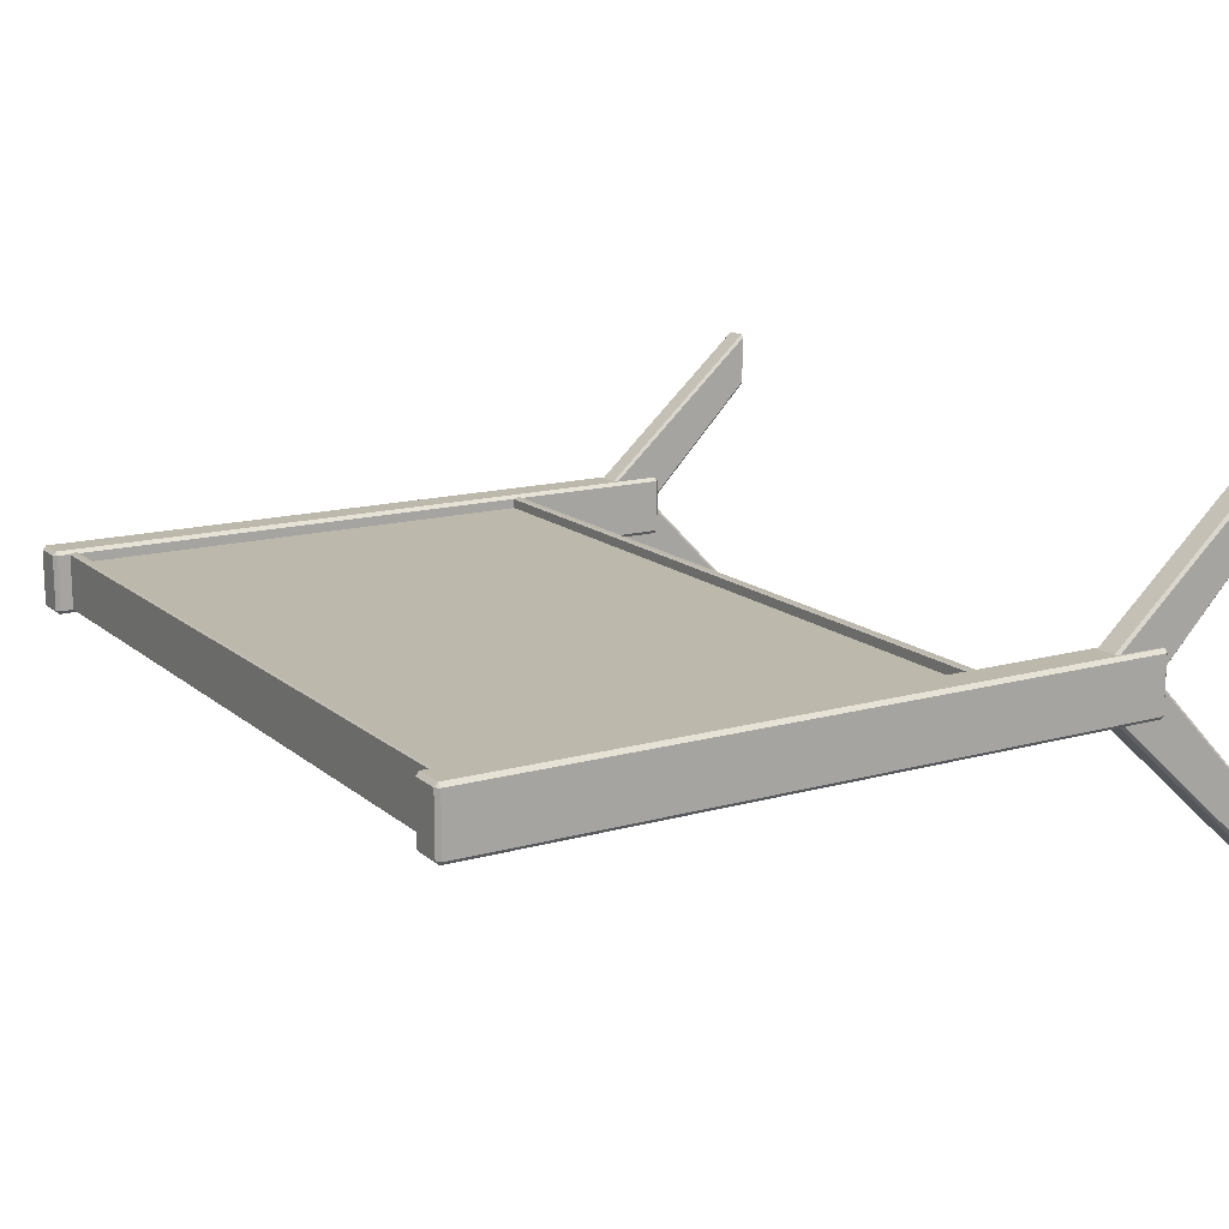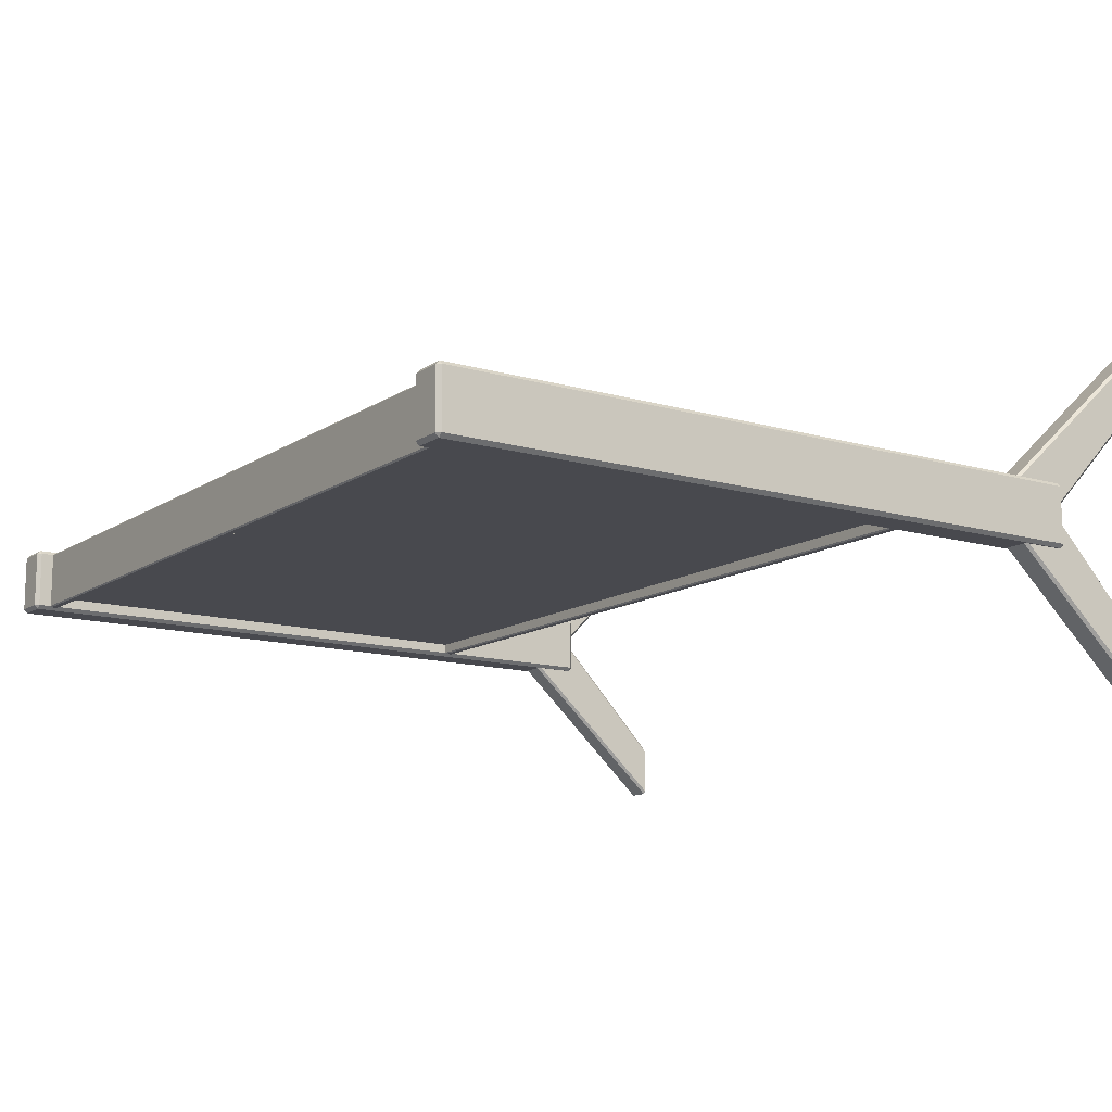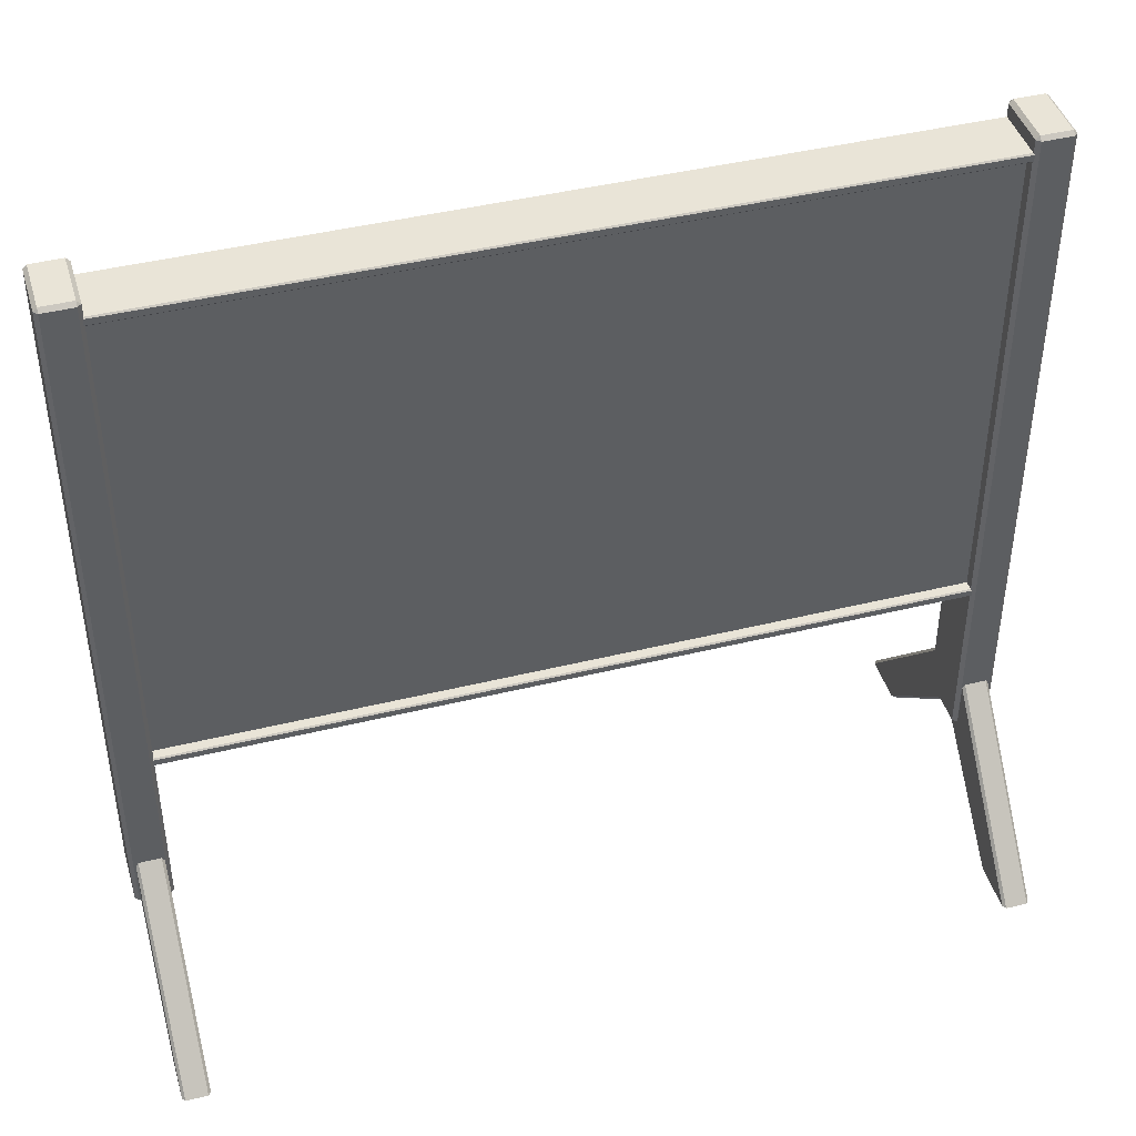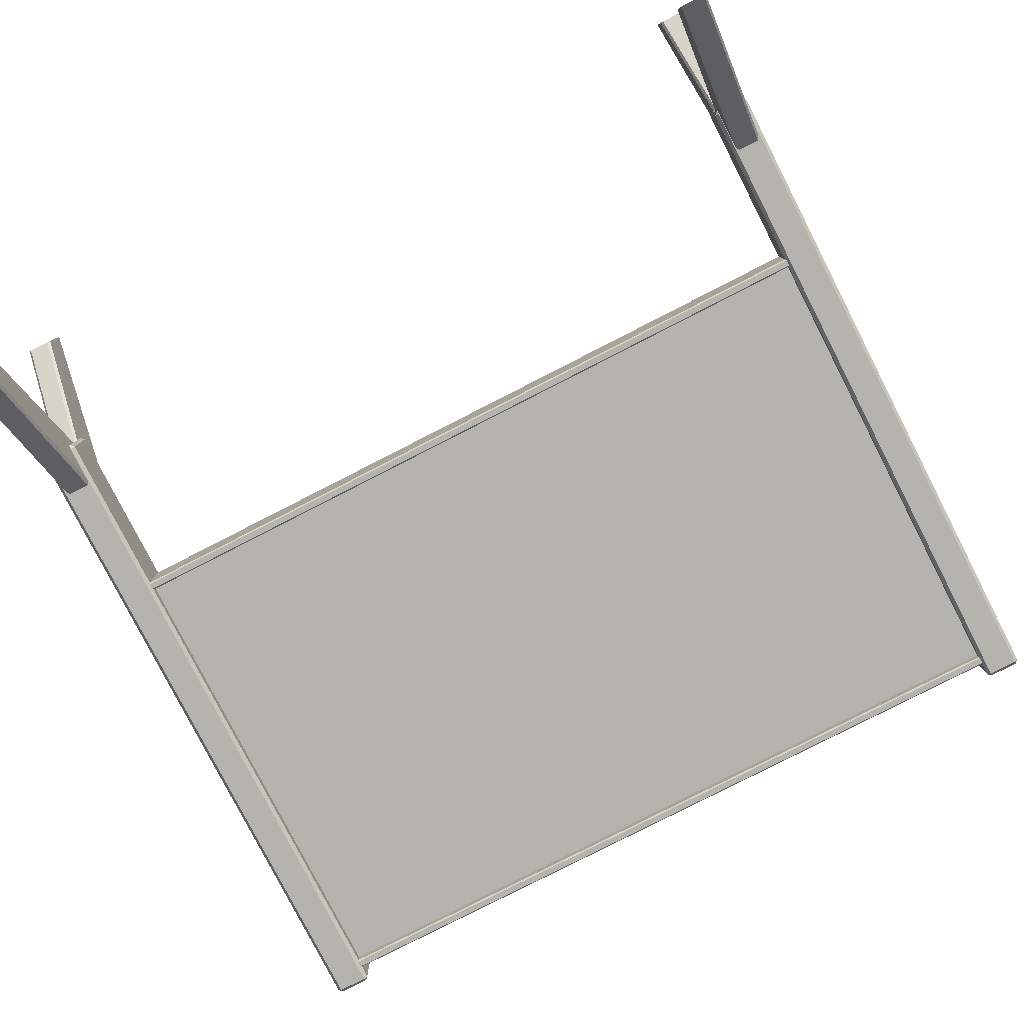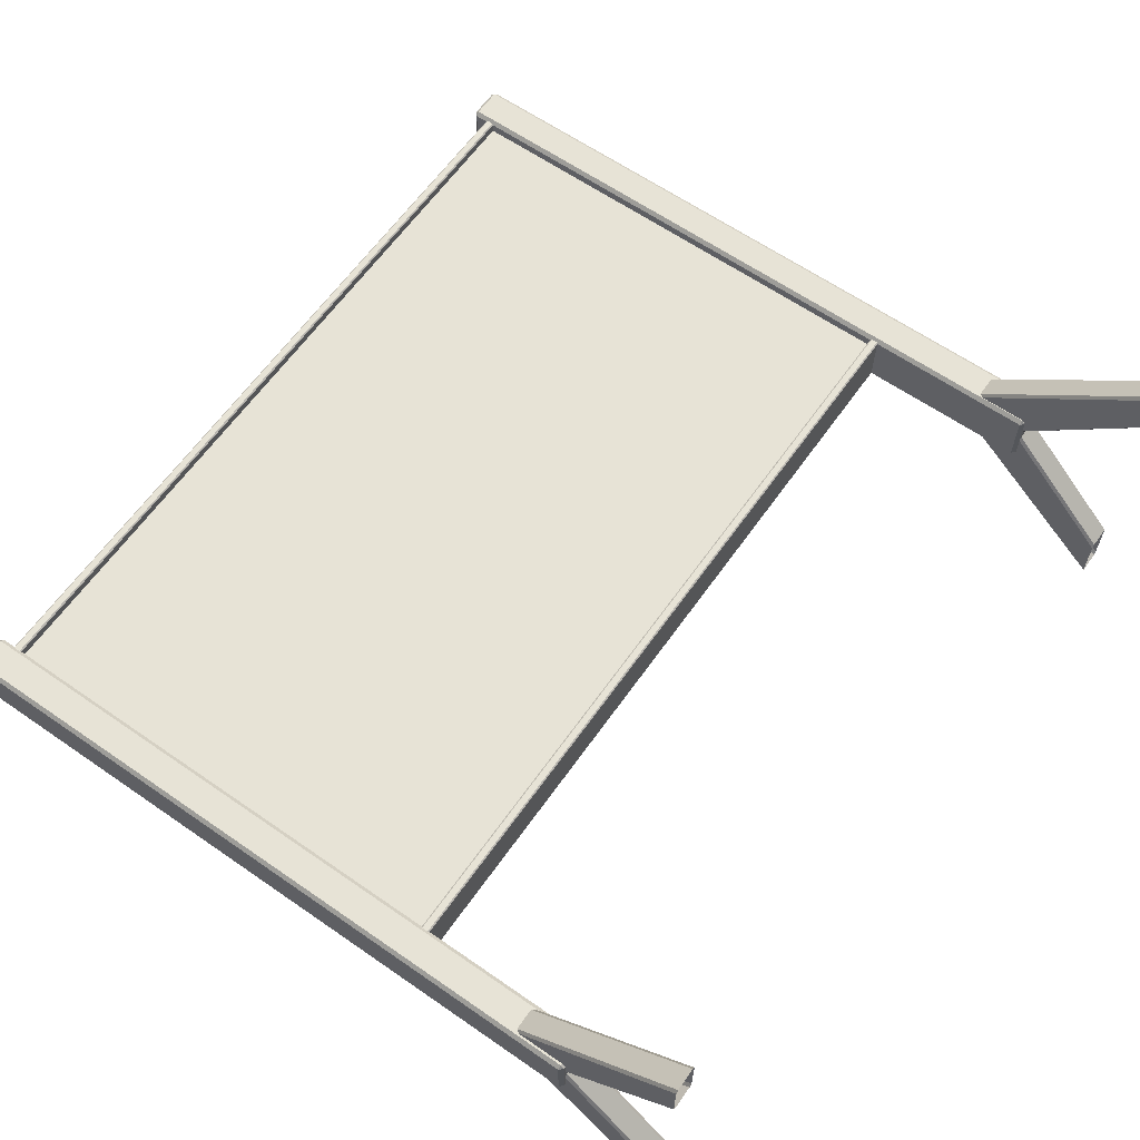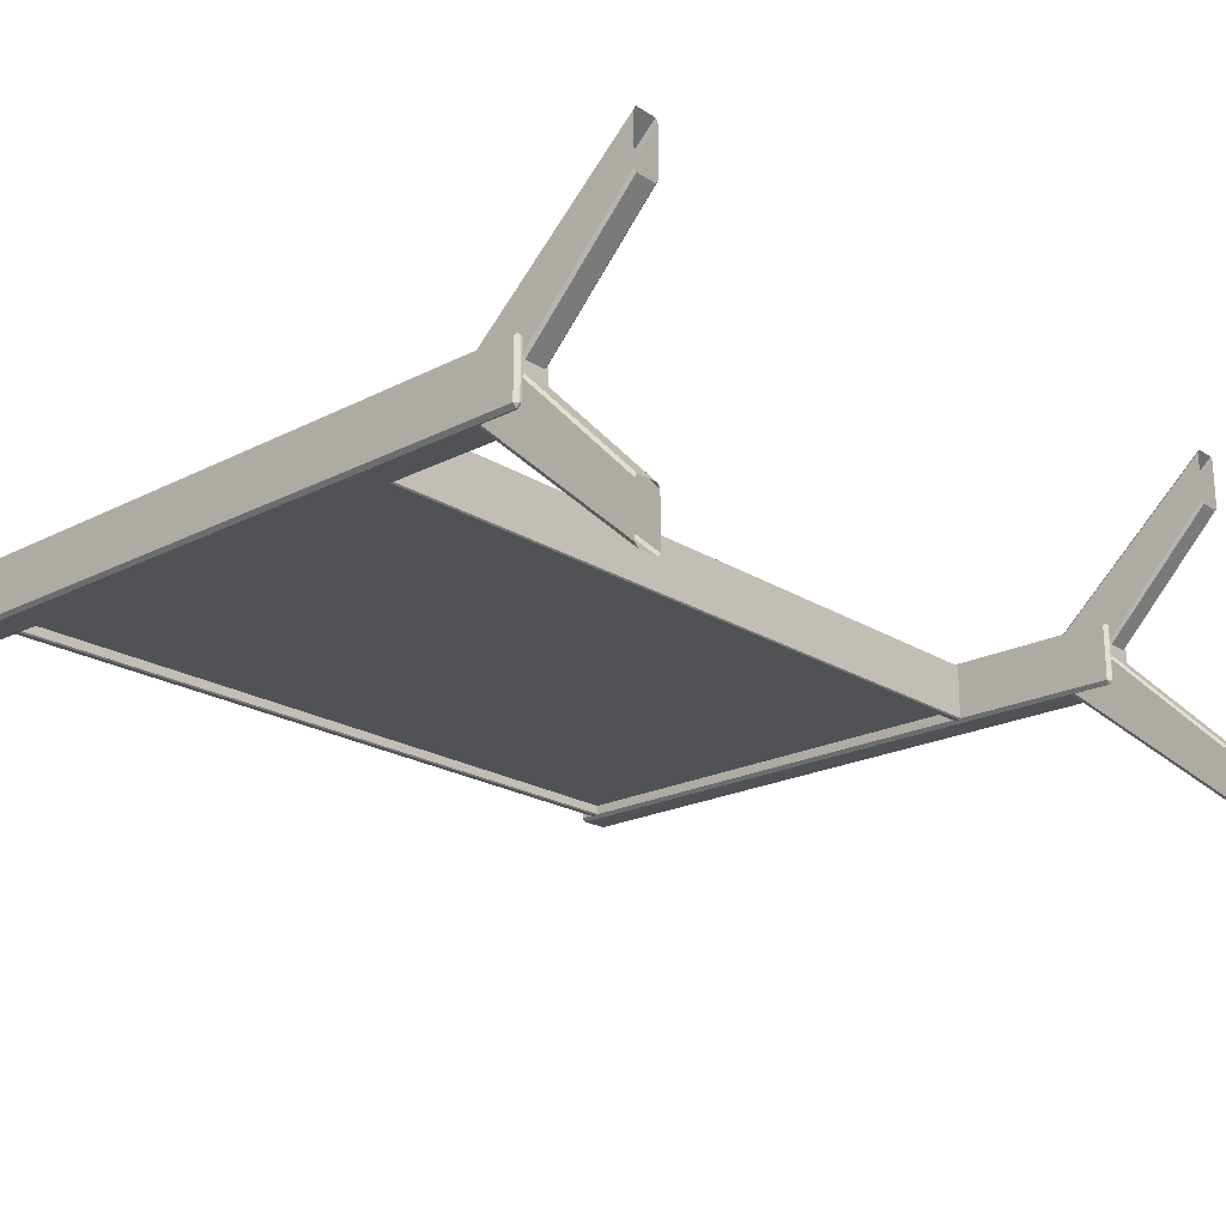
<metadata>
{"format":"obj","ext":"obj","renderer":"f3d","projection":"perspective","resolution":1024,"background":"white","views":[{"elev":14.9,"azim":-120.9,"up":"+Z"},{"elev":-12.7,"azim":-124.3,"up":"+Z"},{"elev":43.3,"azim":-16.2,"up":"+Y"},{"elev":-80.0,"azim":27.1,"up":"+Z"},{"elev":62.6,"azim":-54.9,"up":"+Z"},{"elev":-21.3,"azim":-47.8,"up":"+Z"}]}
</metadata>
<code>
g default
v 210.7 72.69 4.351
v 401.1 72.69 4.351
v 210.7 189 4.351
v 401.1 189 4.351
v 210.7 189 -4.351
v 401.1 189 -4.351
v 210.7 72.69 -4.351
v 401.1 72.69 -4.351
v 210.7 191.2 4.351
v 401.1 191.2 4.351
v 401.1 191.2 -4.351
v 210.7 191.2 -4.351
v 210.7 70.56 -4.351
v 401.1 70.56 -4.351
v 401.1 70.56 4.351
v 210.7 70.56 4.351
v 210.7 189.4 6.927
v 210.7 189 6.608
v 401.1 189.4 6.927
v 401.1 189 6.608
v 401.1 190.8 6.927
v 401.1 191.2 6.608
v 210.7 190.8 6.927
v 210.7 191.2 6.608
v 210.7 189.4 -6.927
v 210.7 189 -6.608
v 401.1 189.4 -6.927
v 401.1 189 -6.608
v 210.7 190.8 -6.927
v 210.7 191.2 -6.608
v 401.1 190.8 -6.927
v 401.1 191.2 -6.608
v 210.7 72.37 -6.927
v 210.7 72.69 -6.608
v 401.1 72.37 -6.927
v 401.1 72.69 -6.608
v 401.1 70.88 -6.927
v 401.1 70.56 -6.608
v 210.7 70.88 -6.927
v 210.7 70.56 -6.608
v 210.7 72.37 6.927
v 210.7 72.69 6.608
v 401.1 72.37 6.927
v 401.1 72.69 6.608
v 210.7 70.88 6.927
v 210.7 70.56 6.608
v 401.1 70.88 6.927
v 401.1 70.56 6.608
v 204.6 28.79 6.698
v 204.6 29.68 7.586
v 203.7 29.68 6.698
v 212.6 29.68 6.698
v 211.7 29.68 7.586
v 211.7 28.79 6.698
v 203.7 194.2 6.698
v 204.6 194.2 7.586
v 204.6 195.1 6.698
v 211.7 195.1 6.698
v 211.7 194.2 7.586
v 212.6 194.2 6.698
v 203.7 194.2 -6.698
v 204.6 195.1 -6.698
v 204.6 194.2 -7.586
v 211.7 194.2 -7.586
v 211.7 195.1 -6.698
v 212.6 194.2 -6.698
v 203.7 29.68 -6.698
v 204.6 29.68 -7.586
v 204.6 28.79 -6.698
v 211.7 28.79 -6.698
v 211.7 29.68 -7.586
v 212.6 29.68 -6.698
v 400.5 28.79 6.698
v 400.5 29.68 7.586
v 399.6 29.68 6.698
v 408.5 29.68 6.698
v 407.6 29.68 7.586
v 407.6 28.79 6.698
v 399.6 194.2 6.698
v 400.5 194.2 7.586
v 400.5 195.1 6.698
v 407.6 195.1 6.698
v 407.6 194.2 7.586
v 408.5 194.2 6.698
v 399.6 194.2 -6.698
v 400.5 195.1 -6.698
v 400.5 194.2 -7.586
v 407.6 194.2 -7.586
v 407.6 195.1 -6.698
v 408.5 194.2 -6.698
v 399.6 29.68 -6.698
v 400.5 29.68 -7.586
v 400.5 28.79 -6.698
v 407.6 28.79 -6.698
v 407.6 29.68 -7.586
v 408.5 29.68 -6.698
v 211.5 1.946 -41.04
v 210.8 1.945 -41.91
v 211.5 43.89 -3.321
v 210.8 44.27 -3.853
v 205 1.946 -41.04
v 205.7 1.945 -41.91
v 205 43.89 -3.321
v 205.7 44.27 -3.853
v 211.5 36.74 6.704
v 210.8 36.36 7.241
v 211.5 1.971 -29.22
v 210.8 1.973 -28.29
v 205.7 36.36 7.241
v 205 36.74 6.704
v 205 1.971 -29.22
v 205.7 1.973 -28.29
v 407.1 1.946 -41.04
v 406.4 1.945 -41.91
v 407.1 43.89 -3.321
v 406.4 44.27 -3.853
v 400.6 1.946 -41.04
v 401.3 1.945 -41.91
v 400.6 43.89 -3.321
v 401.3 44.27 -3.853
v 407.1 36.74 6.704
v 406.4 36.36 7.241
v 407.1 1.971 -29.22
v 406.4 1.973 -28.29
v 401.3 36.36 7.241
v 400.6 36.74 6.704
v 400.6 1.971 -29.22
v 401.3 1.973 -28.29
v 400.6 1.946 42.67
v 401.3 1.945 43.54
v 400.6 43.89 4.95
v 401.3 44.27 5.481
v 407.1 1.946 42.67
v 406.4 1.945 43.54
v 407.1 43.89 4.95
v 406.4 44.27 5.481
v 400.6 36.74 -5.076
v 401.3 36.36 -5.613
v 400.6 1.971 30.85
v 401.3 1.973 29.92
v 406.4 36.36 -5.613
v 407.1 36.74 -5.076
v 407.1 1.971 30.85
v 406.4 1.973 29.92
v 205.1 1.946 42.67
v 205.7 1.945 43.54
v 205.1 43.89 4.95
v 205.7 44.27 5.481
v 211.6 1.946 42.67
v 210.9 1.945 43.54
v 211.6 43.89 4.95
v 210.9 44.27 5.481
v 205.1 36.74 -5.076
v 205.7 36.36 -5.613
v 205.1 1.971 30.85
v 205.7 1.973 29.92
v 210.9 36.36 -5.613
v 211.6 36.74 -5.076
v 211.6 1.971 30.85
v 210.9 1.973 29.92
g Standing_pinboard
f 1 2 4 3
f 9 10 11 12
f 5 6 8 7
f 13 14 15 16
f 2 8 6 4
f 7 1 3 5
f 17 19 21 23
f 27 25 29 31
f 5 3 9 12
f 33 35 37 39
f 8 2 15 14
f 43 41 45 47
f 1 7 13 16
f 3 4 20 18
f 10 9 24 22
f 6 5 26 28
f 12 11 32 30
f 7 8 36 34
f 14 13 40 38
f 2 1 42 44
f 16 15 48 46
f 17 18 20 19
f 21 22 24 23
f 26 25 27 28
f 29 30 32 31
f 33 34 36 35
f 37 38 40 39
f 42 41 43 44
f 45 46 48 47
f 49 51 67 69
f 50 49 54 53
f 51 50 56 55
f 52 54 70 72
f 53 52 60 59
f 55 57 62 61
f 57 56 59 58
f 58 60 66 65
f 61 63 68 67
f 63 62 65 64
f 64 66 72 71
f 69 68 71 70
f 50 53 59 56
f 57 58 65 62
f 63 64 71 68
f 69 70 54 49
f 52 72 66 60
f 67 51 55 61
f 49 50 51
f 52 53 54
f 55 56 57
f 58 59 60
f 61 62 63
f 64 65 66
f 67 68 69
f 70 71 72
f 73 75 91 93
f 74 73 78 77
f 75 74 80 79
f 76 78 94 96
f 77 76 84 83
f 79 81 86 85
f 81 80 83 82
f 82 84 90 89
f 85 87 92 91
f 87 86 89 88
f 88 90 96 95
f 93 92 95 94
f 74 77 83 80
f 81 82 89 86
f 87 88 95 92
f 93 94 78 73
f 76 96 90 84
f 91 75 79 85
f 73 74 75
f 76 77 78
f 79 80 81
f 82 83 84
f 85 86 87
f 88 89 90
f 91 92 93
f 94 95 96
f 100 98 102 104
f 108 106 109 112
f 103 101 111 110
f 105 107 97 99
f 99 100 104 103
f 97 98 100 99
f 102 101 103 104
f 105 106 108 107
f 109 110 111 112
f 99 103 110 105
f 105 110 109 106
f 116 114 118 120
f 124 122 125 128
f 119 117 127 126
f 121 123 113 115
f 115 116 120 119
f 113 114 116 115
f 118 117 119 120
f 121 122 124 123
f 125 126 127 128
f 115 119 126 121
f 121 126 125 122
f 132 130 134 136
f 140 138 141 144
f 135 133 143 142
f 137 139 129 131
f 131 132 136 135
f 129 130 132 131
f 134 133 135 136
f 137 138 140 139
f 141 142 143 144
f 131 135 142 137
f 137 142 141 138
f 148 146 150 152
f 156 154 157 160
f 151 149 159 158
f 153 155 145 147
f 147 148 152 151
f 145 146 148 147
f 150 149 151 152
f 153 154 156 155
f 157 158 159 160
f 147 151 158 153
f 153 158 157 154

</code>
